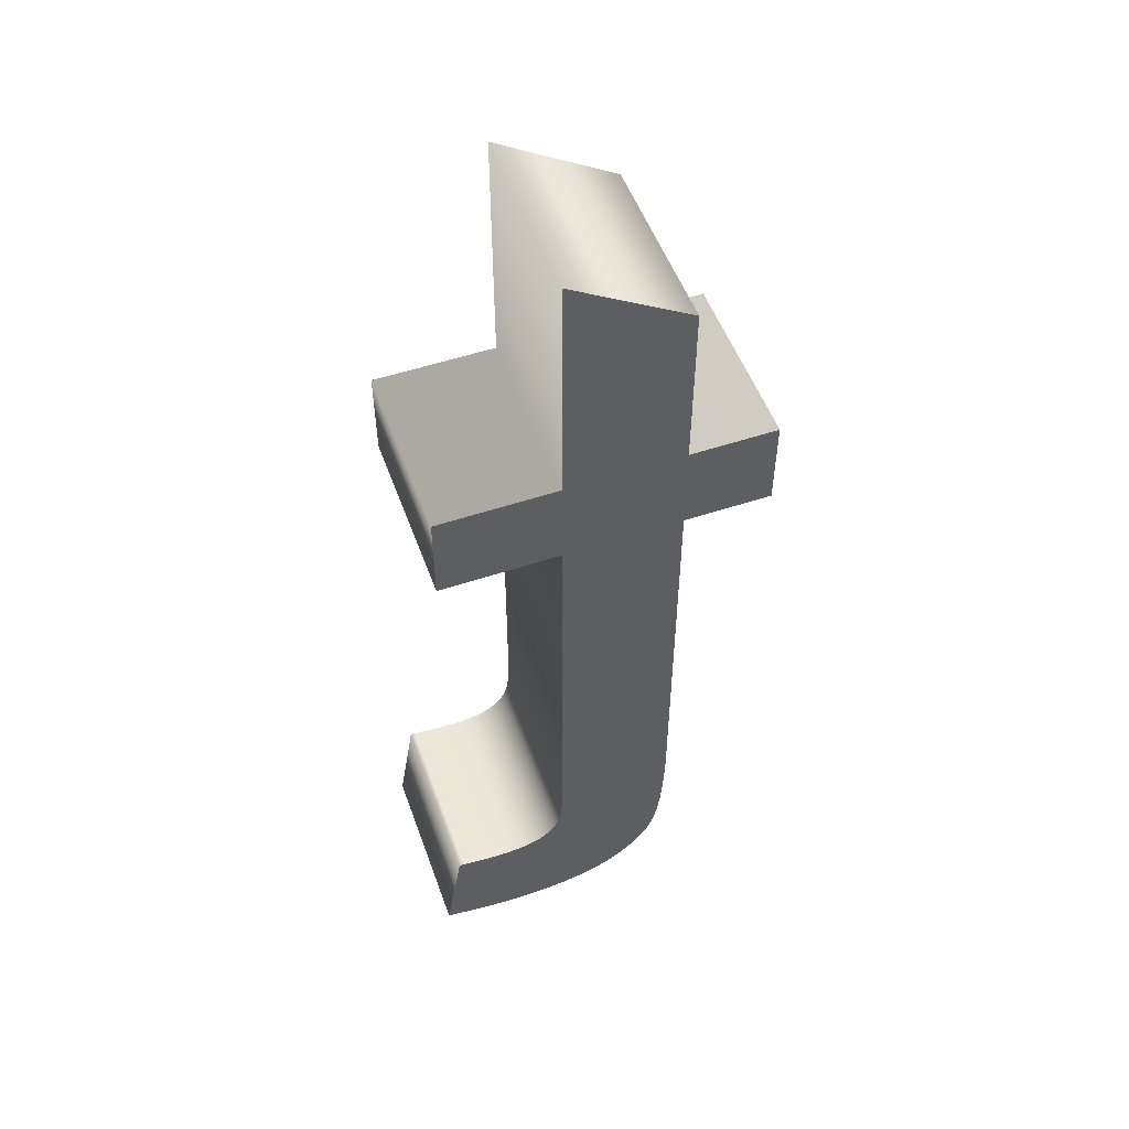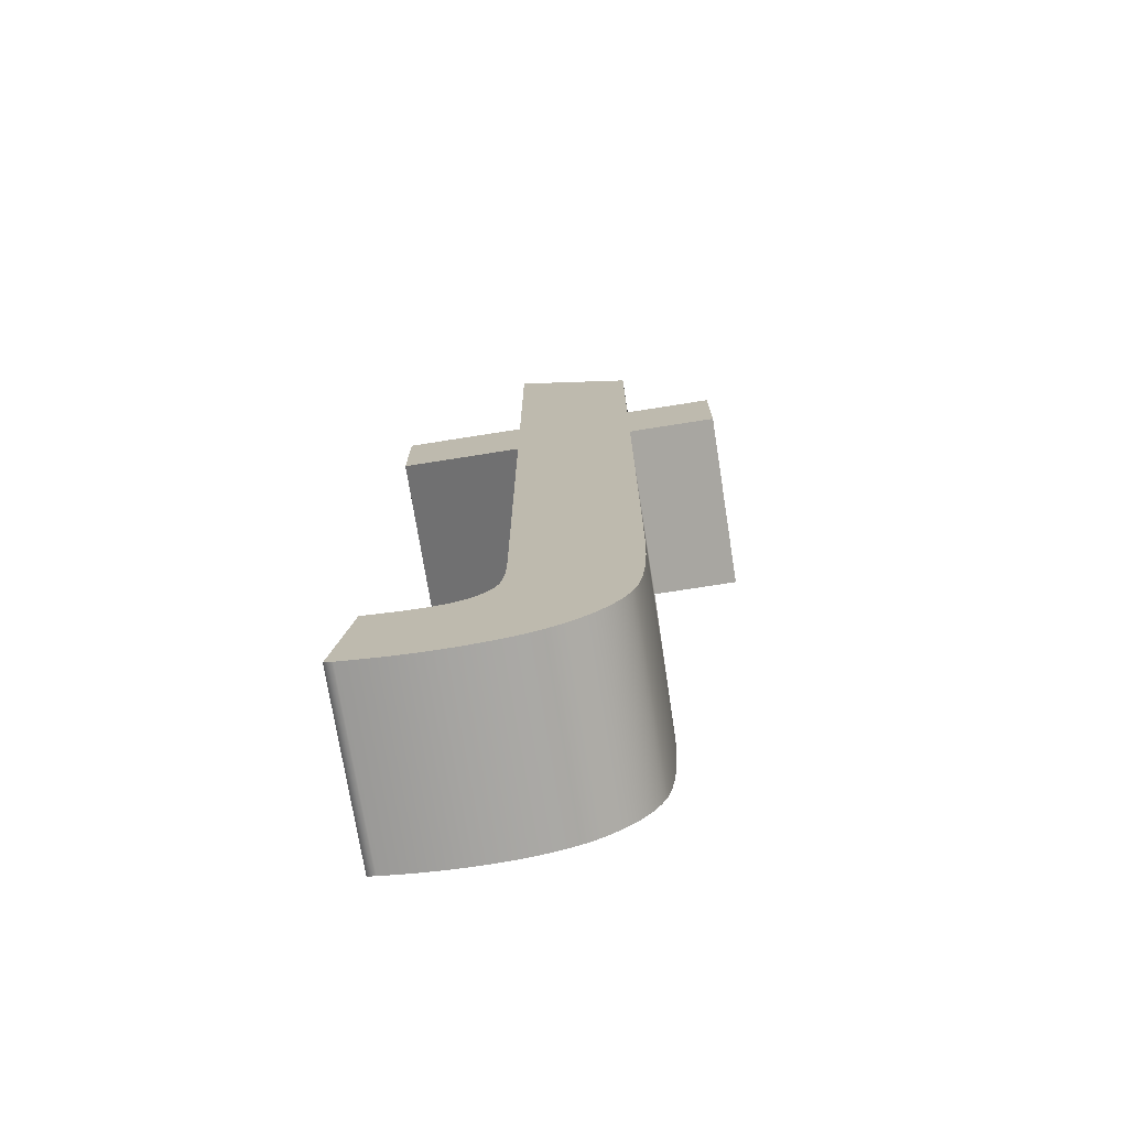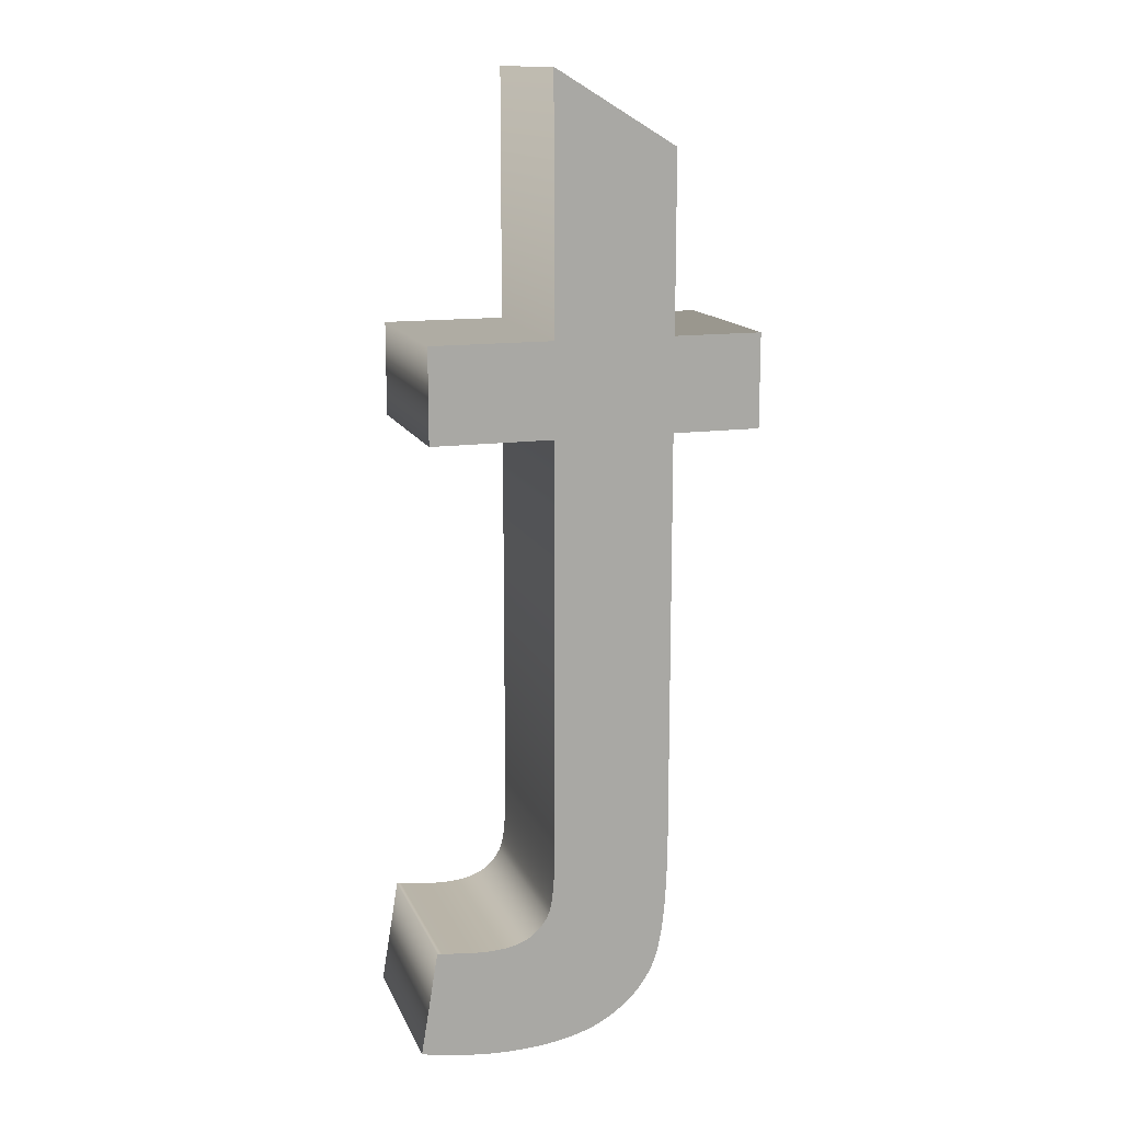
<metadata>
{"format":"obj","ext":"obj","renderer":"f3d","projection":"perspective","resolution":1024,"background":"white","views":[{"elev":52.7,"azim":160.2,"up":"+Y"},{"elev":-73.3,"azim":-171.0,"up":"+Y"},{"elev":14.1,"azim":162.9,"up":"+Y"}]}
</metadata>
<code>
o Text
v -3.171 0.8873 0.8595
v -3.152 0.8875 0.8595
v -3.132 0.888 0.8595
v -3.111 0.8889 0.8595
v -3.09 0.8902 0.8595
v -3.067 0.8918 0.8595
v -3.043 0.8937 0.8595
v -3.019 0.896 0.8595
v -2.993 0.8987 0.8595
v -2.966 0.9017 0.8595
v -2.939 0.9051 0.8595
v -2.91 0.9089 0.8595
v -2.881 0.913 0.8595
v -2.785 0.3295 0.8595
v -2.831 0.3201 0.8595
v -2.877 0.3116 0.8595
v -2.921 0.3038 0.8595
v -2.965 0.2969 0.8595
v -3.008 0.2908 0.8595
v -3.05 0.2855 0.8595
v -3.091 0.281 0.8595
v -3.131 0.2773 0.8595
v -3.171 0.2745 0.8595
v -3.209 0.2724 0.8595
v -3.247 0.2712 0.8595
v -3.284 0.2708 0.8595
v -3.343 0.2716 0.8595
v -3.4 0.2739 0.8595
v -3.454 0.2779 0.8595
v -3.506 0.2834 0.8595
v -3.556 0.2905 0.8595
v -3.604 0.2992 0.8595
v -3.649 0.3095 0.8595
v -3.692 0.3213 0.8595
v -3.733 0.3348 0.8595
v -3.772 0.3498 0.8595
v -3.808 0.3664 0.8595
v -3.842 0.3845 0.8595
v -3.874 0.404 0.8595
v -3.905 0.4245 0.8595
v -3.934 0.4459 0.8595
v -3.961 0.4683 0.8595
v -3.987 0.4918 0.8595
v -4.011 0.5162 0.8595
v -4.034 0.5416 0.8595
v -4.054 0.568 0.8595
v -4.073 0.5954 0.8595
v -4.091 0.6238 0.8595
v -4.107 0.6532 0.8595
v -4.121 0.6836 0.8595
v -4.134 0.7174 0.8595
v -4.146 0.7568 0.8595
v -4.156 0.8019 0.8595
v -4.166 0.8526 0.8595
v -4.174 0.9091 0.8595
v -4.182 0.9712 0.8595
v -4.188 1.039 0.8595
v -4.193 1.113 0.8595
v -4.197 1.192 0.8595
v -4.2 1.277 0.8595
v -4.201 1.367 0.8595
v -4.202 1.463 0.8595
v -4.202 3.706 0.8595
v -4.686 3.706 0.8595
v -4.686 4.219 0.8595
v -4.202 4.219 0.8595
v -4.202 5.185 0.8595
v -3.545 5.581 0.8595
v -3.545 4.219 0.8595
v -2.881 4.219 0.8595
v -2.881 3.706 0.8595
v -3.545 3.706 0.8595
v -3.545 1.427 0.8595
v -3.545 1.381 0.8595
v -3.544 1.338 0.8595
v -3.543 1.298 0.8595
v -3.541 1.261 0.8595
v -3.539 1.226 0.8595
v -3.536 1.195 0.8595
v -3.533 1.166 0.8595
v -3.53 1.14 0.8595
v -3.525 1.116 0.8595
v -3.521 1.096 0.8595
v -3.516 1.078 0.8595
v -3.51 1.063 0.8595
v -3.504 1.05 0.8595
v -3.497 1.037 0.8595
v -3.49 1.025 0.8595
v -3.482 1.013 0.8595
v -3.473 1.002 0.8595
v -3.464 0.991 0.8595
v -3.455 0.9805 0.8595
v -3.444 0.9705 0.8595
v -3.433 0.9609 0.8595
v -3.421 0.9518 0.8595
v -3.409 0.9432 0.8595
v -3.396 0.935 0.8595
v -3.383 0.9274 0.8595
v -3.368 0.9204 0.8595
v -3.353 0.9141 0.8595
v -3.336 0.9085 0.8595
v -3.319 0.9035 0.8595
v -3.301 0.8992 0.8595
v -3.281 0.8956 0.8595
v -3.261 0.8926 0.8595
v -3.24 0.8903 0.8595
v -3.218 0.8886 0.8595
v -3.195 0.8876 0.8595
v -3.171 0.8873 -0.1405
v -3.152 0.8875 -0.1405
v -3.132 0.888 -0.1405
v -3.111 0.8889 -0.1405
v -3.09 0.8902 -0.1405
v -3.067 0.8918 -0.1405
v -3.043 0.8937 -0.1405
v -3.019 0.896 -0.1405
v -2.993 0.8987 -0.1405
v -2.966 0.9017 -0.1405
v -2.939 0.9051 -0.1405
v -2.91 0.9089 -0.1405
v -2.881 0.913 -0.1405
v -2.785 0.3295 -0.1405
v -2.831 0.3201 -0.1405
v -2.877 0.3116 -0.1405
v -2.921 0.3038 -0.1405
v -2.965 0.2969 -0.1405
v -3.008 0.2908 -0.1405
v -3.05 0.2855 -0.1405
v -3.091 0.281 -0.1405
v -3.131 0.2773 -0.1405
v -3.171 0.2745 -0.1405
v -3.209 0.2724 -0.1405
v -3.247 0.2712 -0.1405
v -3.284 0.2708 -0.1405
v -3.343 0.2716 -0.1405
v -3.4 0.2739 -0.1405
v -3.454 0.2779 -0.1405
v -3.506 0.2834 -0.1405
v -3.556 0.2905 -0.1405
v -3.604 0.2992 -0.1405
v -3.649 0.3095 -0.1405
v -3.692 0.3213 -0.1405
v -3.733 0.3348 -0.1405
v -3.772 0.3498 -0.1405
v -3.808 0.3664 -0.1405
v -3.842 0.3845 -0.1405
v -3.874 0.404 -0.1405
v -3.905 0.4245 -0.1405
v -3.934 0.4459 -0.1405
v -3.961 0.4683 -0.1405
v -3.987 0.4918 -0.1405
v -4.011 0.5162 -0.1405
v -4.034 0.5416 -0.1405
v -4.054 0.568 -0.1405
v -4.073 0.5954 -0.1405
v -4.091 0.6238 -0.1405
v -4.107 0.6532 -0.1405
v -4.121 0.6836 -0.1405
v -4.134 0.7174 -0.1405
v -4.146 0.7568 -0.1405
v -4.156 0.8019 -0.1405
v -4.166 0.8526 -0.1405
v -4.174 0.9091 -0.1405
v -4.182 0.9712 -0.1405
v -4.188 1.039 -0.1405
v -4.193 1.113 -0.1405
v -4.197 1.192 -0.1405
v -4.2 1.277 -0.1405
v -4.201 1.367 -0.1405
v -4.202 1.463 -0.1405
v -4.202 3.706 -0.1405
v -4.686 3.706 -0.1405
v -4.686 4.219 -0.1405
v -4.202 4.219 -0.1405
v -4.202 5.185 -0.1405
v -3.545 5.581 -0.1405
v -3.545 4.219 -0.1405
v -2.881 4.219 -0.1405
v -2.881 3.706 -0.1405
v -3.545 3.706 -0.1405
v -3.545 1.427 -0.1405
v -3.545 1.381 -0.1405
v -3.544 1.338 -0.1405
v -3.543 1.298 -0.1405
v -3.541 1.261 -0.1405
v -3.539 1.226 -0.1405
v -3.536 1.195 -0.1405
v -3.533 1.166 -0.1405
v -3.53 1.14 -0.1405
v -3.525 1.116 -0.1405
v -3.521 1.096 -0.1405
v -3.516 1.078 -0.1405
v -3.51 1.063 -0.1405
v -3.504 1.05 -0.1405
v -3.497 1.037 -0.1405
v -3.49 1.025 -0.1405
v -3.482 1.013 -0.1405
v -3.473 1.002 -0.1405
v -3.464 0.991 -0.1405
v -3.455 0.9805 -0.1405
v -3.444 0.9705 -0.1405
v -3.433 0.9609 -0.1405
v -3.421 0.9518 -0.1405
v -3.409 0.9432 -0.1405
v -3.396 0.935 -0.1405
v -3.383 0.9274 -0.1405
v -3.368 0.9204 -0.1405
v -3.353 0.9141 -0.1405
v -3.336 0.9085 -0.1405
v -3.319 0.9035 -0.1405
v -3.301 0.8992 -0.1405
v -3.281 0.8956 -0.1405
v -3.261 0.8926 -0.1405
v -3.24 0.8903 -0.1405
v -3.218 0.8886 -0.1405
v -3.195 0.8876 -0.1405
v -3.171 0.8873 -0.1405
v -3.171 0.8873 0.8595
v -3.152 0.8875 -0.1405
v -3.152 0.8875 0.8595
v -3.132 0.888 -0.1405
v -3.132 0.888 0.8595
v -3.111 0.8889 -0.1405
v -3.111 0.8889 0.8595
v -3.09 0.8902 -0.1405
v -3.09 0.8902 0.8595
v -3.067 0.8918 -0.1405
v -3.067 0.8918 0.8595
v -3.043 0.8937 -0.1405
v -3.043 0.8937 0.8595
v -3.019 0.896 -0.1405
v -3.019 0.896 0.8595
v -2.993 0.8987 -0.1405
v -2.993 0.8987 0.8595
v -2.966 0.9017 -0.1405
v -2.966 0.9017 0.8595
v -2.939 0.9051 -0.1405
v -2.939 0.9051 0.8595
v -2.91 0.9089 -0.1405
v -2.91 0.9089 0.8595
v -2.881 0.913 -0.1405
v -2.881 0.913 0.8595
v -2.785 0.3295 -0.1405
v -2.785 0.3295 0.8595
v -2.831 0.3201 -0.1405
v -2.831 0.3201 0.8595
v -2.877 0.3116 -0.1405
v -2.877 0.3116 0.8595
v -2.921 0.3038 -0.1405
v -2.921 0.3038 0.8595
v -2.965 0.2969 -0.1405
v -2.965 0.2969 0.8595
v -3.008 0.2908 -0.1405
v -3.008 0.2908 0.8595
v -3.05 0.2855 -0.1405
v -3.05 0.2855 0.8595
v -3.091 0.281 -0.1405
v -3.091 0.281 0.8595
v -3.131 0.2773 -0.1405
v -3.131 0.2773 0.8595
v -3.171 0.2745 -0.1405
v -3.171 0.2745 0.8595
v -3.209 0.2724 -0.1405
v -3.209 0.2724 0.8595
v -3.247 0.2712 -0.1405
v -3.247 0.2712 0.8595
v -3.284 0.2708 -0.1405
v -3.284 0.2708 0.8595
v -3.343 0.2716 -0.1405
v -3.343 0.2716 0.8595
v -3.4 0.2739 -0.1405
v -3.4 0.2739 0.8595
v -3.454 0.2779 -0.1405
v -3.454 0.2779 0.8595
v -3.506 0.2834 -0.1405
v -3.506 0.2834 0.8595
v -3.556 0.2905 -0.1405
v -3.556 0.2905 0.8595
v -3.604 0.2992 -0.1405
v -3.604 0.2992 0.8595
v -3.649 0.3095 -0.1405
v -3.649 0.3095 0.8595
v -3.692 0.3213 -0.1405
v -3.692 0.3213 0.8595
v -3.733 0.3348 -0.1405
v -3.733 0.3348 0.8595
v -3.772 0.3498 -0.1405
v -3.772 0.3498 0.8595
v -3.808 0.3664 -0.1405
v -3.808 0.3664 0.8595
v -3.842 0.3845 -0.1405
v -3.842 0.3845 0.8595
v -3.874 0.404 -0.1405
v -3.874 0.404 0.8595
v -3.905 0.4245 -0.1405
v -3.905 0.4245 0.8595
v -3.934 0.4459 -0.1405
v -3.934 0.4459 0.8595
v -3.961 0.4683 -0.1405
v -3.961 0.4683 0.8595
v -3.987 0.4918 -0.1405
v -3.987 0.4918 0.8595
v -4.011 0.5162 -0.1405
v -4.011 0.5162 0.8595
v -4.034 0.5416 -0.1405
v -4.034 0.5416 0.8595
v -4.054 0.568 -0.1405
v -4.054 0.568 0.8595
v -4.073 0.5954 -0.1405
v -4.073 0.5954 0.8595
v -4.091 0.6238 -0.1405
v -4.091 0.6238 0.8595
v -4.107 0.6532 -0.1405
v -4.107 0.6532 0.8595
v -4.121 0.6836 -0.1405
v -4.121 0.6836 0.8595
v -4.134 0.7174 -0.1405
v -4.134 0.7174 0.8595
v -4.146 0.7568 -0.1405
v -4.146 0.7568 0.8595
v -4.156 0.8019 -0.1405
v -4.156 0.8019 0.8595
v -4.166 0.8526 -0.1405
v -4.166 0.8526 0.8595
v -4.174 0.9091 -0.1405
v -4.174 0.9091 0.8595
v -4.182 0.9712 -0.1405
v -4.182 0.9712 0.8595
v -4.188 1.039 -0.1405
v -4.188 1.039 0.8595
v -4.193 1.113 -0.1405
v -4.193 1.113 0.8595
v -4.197 1.192 -0.1405
v -4.197 1.192 0.8595
v -4.2 1.277 -0.1405
v -4.2 1.277 0.8595
v -4.201 1.367 -0.1405
v -4.201 1.367 0.8595
v -4.202 1.463 -0.1405
v -4.202 1.463 0.8595
v -4.202 3.706 -0.1405
v -4.202 3.706 0.8595
v -4.686 3.706 -0.1405
v -4.686 3.706 0.8595
v -4.686 4.219 -0.1405
v -4.686 4.219 0.8595
v -4.202 4.219 -0.1405
v -4.202 4.219 0.8595
v -4.202 5.185 -0.1405
v -4.202 5.185 0.8595
v -3.545 5.581 -0.1405
v -3.545 5.581 0.8595
v -3.545 4.219 -0.1405
v -3.545 4.219 0.8595
v -2.881 4.219 -0.1405
v -2.881 4.219 0.8595
v -2.881 3.706 -0.1405
v -2.881 3.706 0.8595
v -3.545 3.706 -0.1405
v -3.545 3.706 0.8595
v -3.545 1.427 -0.1405
v -3.545 1.427 0.8595
v -3.545 1.381 -0.1405
v -3.545 1.381 0.8595
v -3.544 1.338 -0.1405
v -3.544 1.338 0.8595
v -3.543 1.298 -0.1405
v -3.543 1.298 0.8595
v -3.541 1.261 -0.1405
v -3.541 1.261 0.8595
v -3.539 1.226 -0.1405
v -3.539 1.226 0.8595
v -3.536 1.195 -0.1405
v -3.536 1.195 0.8595
v -3.533 1.166 -0.1405
v -3.533 1.166 0.8595
v -3.53 1.14 -0.1405
v -3.53 1.14 0.8595
v -3.525 1.116 -0.1405
v -3.525 1.116 0.8595
v -3.521 1.096 -0.1405
v -3.521 1.096 0.8595
v -3.516 1.078 -0.1405
v -3.516 1.078 0.8595
v -3.51 1.063 -0.1405
v -3.51 1.063 0.8595
v -3.504 1.05 -0.1405
v -3.504 1.05 0.8595
v -3.497 1.037 -0.1405
v -3.497 1.037 0.8595
v -3.49 1.025 -0.1405
v -3.49 1.025 0.8595
v -3.482 1.013 -0.1405
v -3.482 1.013 0.8595
v -3.473 1.002 -0.1405
v -3.473 1.002 0.8595
v -3.464 0.991 -0.1405
v -3.464 0.991 0.8595
v -3.455 0.9805 -0.1405
v -3.455 0.9805 0.8595
v -3.444 0.9705 -0.1405
v -3.444 0.9705 0.8595
v -3.433 0.9609 -0.1405
v -3.433 0.9609 0.8595
v -3.421 0.9518 -0.1405
v -3.421 0.9518 0.8595
v -3.409 0.9432 -0.1405
v -3.409 0.9432 0.8595
v -3.396 0.935 -0.1405
v -3.396 0.935 0.8595
v -3.383 0.9274 -0.1405
v -3.383 0.9274 0.8595
v -3.368 0.9204 -0.1405
v -3.368 0.9204 0.8595
v -3.353 0.9141 -0.1405
v -3.353 0.9141 0.8595
v -3.336 0.9085 -0.1405
v -3.336 0.9085 0.8595
v -3.319 0.9035 -0.1405
v -3.319 0.9035 0.8595
v -3.301 0.8992 -0.1405
v -3.301 0.8992 0.8595
v -3.281 0.8956 -0.1405
v -3.281 0.8956 0.8595
v -3.261 0.8926 -0.1405
v -3.261 0.8926 0.8595
v -3.24 0.8903 -0.1405
v -3.24 0.8903 0.8595
v -3.218 0.8886 -0.1405
v -3.218 0.8886 0.8595
v -3.195 0.8876 -0.1405
v -3.195 0.8876 0.8595
f 67 69 68
f 66 69 67
f 64 66 65
f 64 69 66
f 64 70 69
f 64 71 70
f 63 71 64
f 62 72 63
f 72 71 63
f 62 73 72
f 61 73 62
f 61 74 73
f 61 75 74
f 60 75 61
f 60 76 75
f 60 77 76
f 59 77 60
f 59 78 77
f 59 79 78
f 59 80 79
f 58 80 59
f 58 81 80
f 58 82 81
f 58 83 82
f 57 83 58
f 57 84 83
f 57 85 84
f 57 86 85
f 57 87 86
f 56 87 57
f 56 88 87
f 56 89 88
f 56 90 89
f 56 91 90
f 56 92 91
f 56 93 92
f 55 93 56
f 55 94 93
f 55 95 94
f 55 96 95
f 55 97 96
f 55 98 97
f 55 99 98
f 55 100 99
f 55 101 100
f 12 14 13
f 54 101 55
f 11 14 12
f 54 102 101
f 10 14 11
f 54 103 102
f 9 14 10
f 54 104 103
f 8 14 9
f 7 14 8
f 54 105 104
f 6 14 7
f 54 106 105
f 5 14 6
f 54 107 106
f 4 14 5
f 3 14 4
f 54 108 107
f 2 14 3
f 54 1 108
f 1 14 2
f 54 14 1
f 53 14 54
f 52 14 53
f 51 14 52
f 50 14 51
f 49 14 50
f 48 14 49
f 47 14 48
f 46 14 47
f 45 14 46
f 44 14 45
f 43 14 44
f 42 14 43
f 41 14 42
f 40 14 41
f 39 14 40
f 38 14 39
f 37 14 38
f 36 14 37
f 35 14 36
f 34 14 35
f 34 15 14
f 33 15 34
f 33 16 15
f 33 17 16
f 32 17 33
f 32 18 17
f 31 18 32
f 31 19 18
f 31 20 19
f 30 20 31
f 30 21 20
f 29 21 30
f 29 22 21
f 28 22 29
f 28 23 22
f 28 24 23
f 27 24 28
f 27 25 24
f 26 25 27
f 177 175 176
f 177 174 175
f 174 172 173
f 177 172 174
f 178 172 177
f 179 172 178
f 179 171 172
f 180 170 171
f 179 180 171
f 181 170 180
f 181 169 170
f 182 169 181
f 183 169 182
f 183 168 169
f 184 168 183
f 185 168 184
f 185 167 168
f 186 167 185
f 187 167 186
f 188 167 187
f 188 166 167
f 189 166 188
f 190 166 189
f 191 166 190
f 191 165 166
f 192 165 191
f 193 165 192
f 194 165 193
f 195 165 194
f 195 164 165
f 196 164 195
f 197 164 196
f 198 164 197
f 199 164 198
f 200 164 199
f 201 164 200
f 201 163 164
f 202 163 201
f 203 163 202
f 204 163 203
f 205 163 204
f 206 163 205
f 207 163 206
f 208 163 207
f 209 163 208
f 122 120 121
f 209 162 163
f 122 119 120
f 210 162 209
f 122 118 119
f 211 162 210
f 122 117 118
f 212 162 211
f 122 116 117
f 122 115 116
f 213 162 212
f 122 114 115
f 214 162 213
f 122 113 114
f 215 162 214
f 122 112 113
f 122 111 112
f 216 162 215
f 122 110 111
f 109 162 216
f 122 109 110
f 122 162 109
f 122 161 162
f 122 160 161
f 122 159 160
f 122 158 159
f 122 157 158
f 122 156 157
f 122 155 156
f 122 154 155
f 122 153 154
f 122 152 153
f 122 151 152
f 122 150 151
f 122 149 150
f 122 148 149
f 122 147 148
f 122 146 147
f 122 145 146
f 122 144 145
f 122 143 144
f 122 142 143
f 123 142 122
f 123 141 142
f 124 141 123
f 125 141 124
f 125 140 141
f 126 140 125
f 126 139 140
f 127 139 126
f 128 139 127
f 128 138 139
f 129 138 128
f 129 137 138
f 130 137 129
f 130 136 137
f 131 136 130
f 132 136 131
f 132 135 136
f 133 135 132
f 133 134 135
f 220 219 217
f 222 221 219
f 224 223 221
f 226 225 223
f 228 227 225
f 230 229 227
f 232 231 229
f 234 233 231
f 236 235 233
f 238 237 235
f 240 239 237
f 242 241 239
f 244 243 241
f 246 245 243
f 248 247 245
f 250 249 247
f 252 251 249
f 254 253 251
f 256 255 253
f 258 257 255
f 260 259 257
f 262 261 259
f 264 263 261
f 266 265 263
f 268 267 265
f 270 269 267
f 272 271 269
f 274 273 271
f 276 275 273
f 278 277 275
f 280 279 277
f 282 281 279
f 284 283 281
f 286 285 283
f 288 287 285
f 290 289 287
f 292 291 289
f 294 293 291
f 296 295 293
f 298 297 295
f 300 299 297
f 302 301 299
f 304 303 301
f 304 306 305
f 308 307 305
f 310 309 307
f 312 311 309
f 314 313 311
f 316 315 313
f 318 317 315
f 320 319 317
f 322 321 319
f 324 323 321
f 326 325 323
f 328 327 325
f 330 329 327
f 332 331 329
f 334 333 331
f 336 335 333
f 338 337 335
f 340 339 337
f 342 341 339
f 344 343 341
f 346 345 343
f 348 347 345
f 350 349 347
f 352 351 349
f 352 354 353
f 356 355 353
f 356 358 357
f 360 359 357
f 360 362 361
f 364 363 361
f 366 365 363
f 368 367 365
f 370 369 367
f 372 371 369
f 374 373 371
f 376 375 373
f 378 377 375
f 380 379 377
f 382 381 379
f 384 383 381
f 386 385 383
f 388 387 385
f 390 389 387
f 392 391 389
f 394 393 391
f 396 395 393
f 398 397 395
f 400 399 397
f 402 401 399
f 404 403 401
f 406 405 403
f 408 407 405
f 410 409 407
f 412 411 409
f 414 413 411
f 416 415 413
f 418 417 415
f 420 419 417
f 422 421 419
f 424 423 421
f 426 425 423
f 428 427 425
f 430 429 427
f 432 431 429
f 218 217 431
f 218 220 217
f 220 222 219
f 222 224 221
f 224 226 223
f 226 228 225
f 228 230 227
f 230 232 229
f 232 234 231
f 234 236 233
f 236 238 235
f 238 240 237
f 240 242 239
f 242 244 241
f 244 246 243
f 246 248 245
f 248 250 247
f 250 252 249
f 252 254 251
f 254 256 253
f 256 258 255
f 258 260 257
f 260 262 259
f 262 264 261
f 264 266 263
f 266 268 265
f 268 270 267
f 270 272 269
f 272 274 271
f 274 276 273
f 276 278 275
f 278 280 277
f 280 282 279
f 282 284 281
f 284 286 283
f 286 288 285
f 288 290 287
f 290 292 289
f 292 294 291
f 294 296 293
f 296 298 295
f 298 300 297
f 300 302 299
f 302 304 301
f 303 304 305
f 306 308 305
f 308 310 307
f 310 312 309
f 312 314 311
f 314 316 313
f 316 318 315
f 318 320 317
f 320 322 319
f 322 324 321
f 324 326 323
f 326 328 325
f 328 330 327
f 330 332 329
f 332 334 331
f 334 336 333
f 336 338 335
f 338 340 337
f 340 342 339
f 342 344 341
f 344 346 343
f 346 348 345
f 348 350 347
f 350 352 349
f 351 352 353
f 354 356 353
f 355 356 357
f 358 360 357
f 359 360 361
f 362 364 361
f 364 366 363
f 366 368 365
f 368 370 367
f 370 372 369
f 372 374 371
f 374 376 373
f 376 378 375
f 378 380 377
f 380 382 379
f 382 384 381
f 384 386 383
f 386 388 385
f 388 390 387
f 390 392 389
f 392 394 391
f 394 396 393
f 396 398 395
f 398 400 397
f 400 402 399
f 402 404 401
f 404 406 403
f 406 408 405
f 408 410 407
f 410 412 409
f 412 414 411
f 414 416 413
f 416 418 415
f 418 420 417
f 420 422 419
f 422 424 421
f 424 426 423
f 426 428 425
f 428 430 427
f 430 432 429
f 432 218 431

</code>
